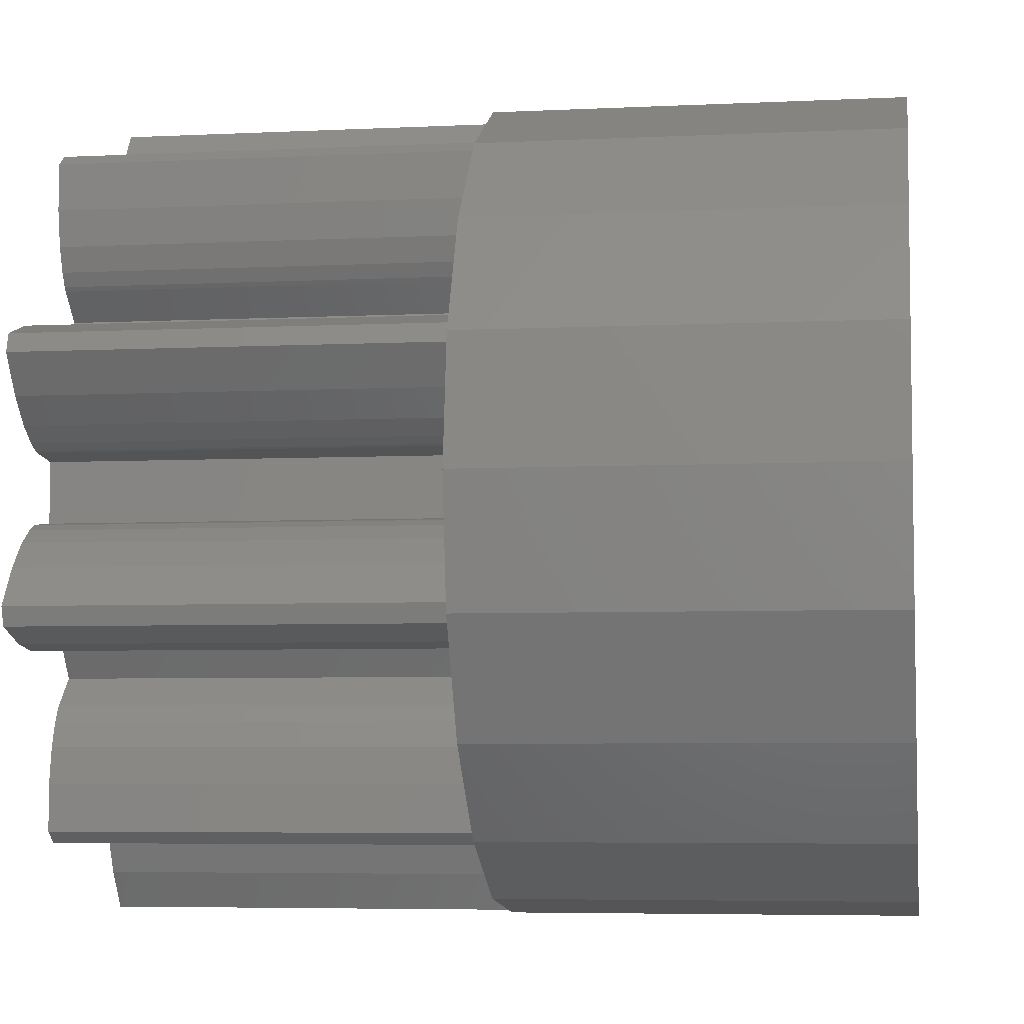
<metadata>
{"format":"stl","ext":"stl","renderer":"f3d","projection":"perspective","resolution":1024,"background":"white","views":[{"elev":-5.4,"azim":98.6,"up":"+Y"}]}
</metadata>
<code>
# stl→obj: 456 verts, 924 faces
v 146.2 143.6 18
v 144.9 143.6 18
v 145.8 143.3 18
v 146.2 144.6 18
v 144.2 144 18
v 143.8 144.3 18
v 143.6 144.6 18
v 146 145.3 18
v 143.5 144.7 18
v 143.1 145.5 18
v 145.9 145.9 18
v 138.4 145.5 18
v 148.2 147.4 18
v 146.9 147.3 18
v 147.5 147.3 18
v 146.6 147.4 18
v 146.5 147.4 18
v 149.2 147.7 18
v 145.7 147.9 18
v 149.3 148.1 18
v 135.8 147.9 18
v 140.8 148 18
v 141.5 148.1 18
v 142.1 148.3 18
v 148.7 148.9 18
v 142.7 148.8 18
v 143.1 149.3 18
v 148.2 149.5 18
v 143.4 150 18
v 147.7 149.8 18
v 147.4 149.9 18
v 147.3 149.9 18
v 146.4 150 18
v 143.5 150.7 18
v 146.4 151.3 18
v 143.4 151.4 18
v 147.3 151.4 18
v 143.1 152 18
v 147.4 151.4 18
v 147.7 151.6 18
v 148.2 151.9 18
v 148.7 152.4 18
v 142.7 152.6 18
v 149.3 153.2 18
v 142.1 153 18
v 141.5 153.3 18
v 149.2 153.6 18
v 145.7 153.5 18
v 140.8 153.4 18
v 146.5 153.9 18
v 148.2 153.9 18
v 146.6 154 18
v 147.5 154.1 18
v 146.9 154 18
v 145 154.5 18
v 135.8 153.5 18
v 136.5 154.5 18
v 145.6 155.1 18
v 135.9 155.1 18
v 145.7 155.2 18
v 135.8 155.2 18
v 145.9 155.5 18
v 135.7 155.5 18
v 146 156 18
v 143.1 155.9 18
v 143.5 156.7 18
v 146.2 156.8 18
v 143.6 156.7 18
v 143.8 157 18
v 146.2 157.8 18
v 144.2 157.3 18
v 144.9 157.7 18
v 145.8 158 18
v 141.9 156.3 18
v 138.4 155.9 18
v 139.6 156.3 18
v 142.1 157.1 18
v 139.5 157.1 18
v 142.1 157.2 18
v 139.4 157.2 18
v 142 157.6 18
v 139.5 157.6 18
v 141.9 158.1 18
v 139.6 158.1 18
v 141.6 158.8 18
v 140 158.8 18
v 141 159.6 18
v 140.6 159.6 18
v 135.5 156 18
v 138 156.7 18
v 135.3 156.8 18
v 137.8 157 18
v 135.3 157.8 18
v 137.3 157.3 18
v 136.6 157.7 18
v 135.7 158 18
v 134.6 147.3 18
v 133.3 147.4 18
v 134.1 147.3 18
v 134.9 147.4 18
v 135 147.4 18
v 132.3 147.7 18
v 132.2 148.1 18
v 140.1 148.1 18
v 139.4 148.3 18
v 132.8 148.9 18
v 138.9 148.8 18
v 138.4 149.3 18
v 133.4 149.5 18
v 138.2 150 18
v 133.8 149.8 18
v 134.1 149.9 18
v 134.2 149.9 18
v 135.1 150 18
v 138.1 150.7 18
v 135.1 151.3 18
v 138.2 151.4 18
v 134.2 151.4 18
v 138.4 152 18
v 134.1 151.4 18
v 133.8 151.6 18
v 133.4 151.9 18
v 132.8 152.4 18
v 138.9 152.6 18
v 132.2 153.2 18
v 139.4 153 18
v 140.1 153.3 18
v 132.3 153.6 18
v 135 153.9 18
v 133.3 153.9 18
v 134.9 154 18
v 134.1 154.1 18
v 134.6 154 18
v 136.6 143.6 18
v 135.3 143.6 18
v 135.7 143.3 18
v 135.3 144.6 18
v 137.3 144 18
v 137.8 144.3 18
v 138 144.6 18
v 135.5 145.3 18
v 138 144.7 18
v 135.7 145.9 18
v 145.7 146.1 18
v 135.8 146.1 18
v 145.6 146.2 18
v 135.9 146.2 18
v 145 146.8 18
v 136.5 146.8 18
v 141.6 142.6 18
v 140.6 141.7 18
v 141 141.7 18
v 140 142.6 18
v 141.9 143.3 18
v 139.6 143.3 18
v 142 143.8 18
v 139.5 143.8 18
v 142.1 144.1 18
v 139.4 144.1 18
v 142.1 144.2 18
v 139.5 144.2 18
v 141.9 145.1 18
v 139.6 145.1 18
v 145.8 158 9
v 146.2 157.8 9
v 138 156.7 9
v 137.8 157 9
v 141 141.7 9
v 140.6 141.7 9
v 135.9 146.2 9
v 136.5 146.8 9
v 146.4 150 9
v 146.4 151.3 9
v 148.2 153.9 9
v 149.2 153.6 9
v 147.4 149.9 9
v 147.7 149.8 9
v 144.2 157.3 9
v 144.9 157.7 9
v 142 157.6 9
v 141.9 158.1 9
v 135.1 151.3 9
v 134.2 151.4 9
v 146 156 9
v 146.2 156.8 9
v 147.5 147.3 9
v 146.9 147.3 9
v 147.3 149.9 9
v 136.5 154.5 9
v 135.8 153.5 9
v 136.6 157.7 9
v 137.3 157.3 9
v 135.7 158 9
v 133.3 153.9 9
v 134.1 154.1 9
v 139.4 157.2 9
v 139.5 157.1 9
v 132.3 153.6 9
v 135.7 143.3 9
v 135.3 143.6 9
v 132.2 153.2 9
v 132.8 152.4 9
v 146.2 143.6 9
v 145.8 143.3 9
v 135.3 156.8 9
v 135.5 156 9
v 149.3 153.2 9
v 140.6 159.6 9
v 141 159.6 9
v 139.6 156.3 9
v 134.6 147.3 9
v 134.1 147.3 9
v 145.9 155.5 9
v 135.7 145.9 9
v 135.5 145.3 9
v 143.8 157 9
v 132.2 148.1 9
v 132.3 147.7 9
v 138 144.6 9
v 138 144.7 9
v 139.6 145.1 9
v 138.4 145.5 9
v 133.4 149.5 9
v 133.8 149.8 9
v 134.9 147.4 9
v 136.6 143.6 9
v 138.4 155.9 9
v 148.2 147.4 9
v 135.3 157.8 9
v 135.8 146.1 9
v 149.2 147.7 9
v 149.3 148.1 9
v 148.2 149.5 9
v 134.1 151.4 9
v 133.8 151.6 9
v 137.3 144 9
v 145 146.8 9
v 145.6 146.2 9
v 141.6 142.6 9
v 141.9 143.3 9
v 133.3 147.4 9
v 145.7 147.9 9
v 139.5 143.8 9
v 139.6 143.3 9
v 139.4 144.1 9
v 141.6 158.8 9
v 133.4 151.9 9
v 148.7 148.9 9
v 143.1 145.5 9
v 141.9 145.1 9
v 135 153.9 9
v 146.9 154 9
v 147.5 154.1 9
v 134.1 149.9 9
v 142 143.8 9
v 134.2 149.9 9
v 142.1 144.2 9
v 140 142.6 9
v 144.2 144 9
v 143.8 144.3 9
v 135.8 147.9 9
v 135 147.4 9
v 146.6 147.4 9
v 148.2 151.9 9
v 147.7 151.6 9
v 143.6 156.7 9
v 142.1 144.1 9
v 137.8 144.3 9
v 145.7 153.5 9
v 146.5 153.9 9
v 146.6 154 9
v 132.8 148.9 9
v 140 158.8 9
v 139.6 158.1 9
v 139.5 144.2 9
v 143.5 156.7 9
v 139.5 157.6 9
v 141.9 156.3 9
v 143.1 155.9 9
v 135.1 150 9
v 145.9 145.9 9
v 145.7 146.1 9
v 134.6 154 9
v 134.9 154 9
v 146 145.3 9
v 146.2 144.6 9
v 135.9 155.1 9
v 135.8 155.2 9
v 142.1 157.2 9
v 148.7 152.4 9
v 145.7 155.2 9
v 144.9 143.6 9
v 135.3 144.6 9
v 145 154.5 9
v 135.7 155.5 9
v 147.4 151.4 9
v 143.6 144.6 9
v 143.5 142.1 9
v 140.8 141.7 9
v 146.1 143.4 9
v 148 145.4 9
v 149.3 147.9 9
v 149.8 150.7 9
v 147.3 151.4 9
v 149.3 153.5 9
v 148 156 9
v 145.6 155.1 9
v 146.1 158 9
v 143.5 159.2 9
v 140.8 159.7 9
v 138 142.1 9
v 135.5 143.4 9
v 133.5 145.4 9
v 132.2 147.9 9
v 131.8 150.7 9
v 132.2 153.5 9
v 133.5 156 9
v 135.5 158 9
v 138 159.2 9
v 142.1 157.1 9
v 146.5 147.4 9
v 143.5 144.7 9
v 134 153.7 5.7
v 137 150.7 7.5
v 134 150.7 7.5
v 137 153.7 5.7
v 134 147.7 -9.9e-13
v 137 147.7 5.7
v 137 147.7 -9.199e-13
v 134 147.7 5.7
v 137 153.7 -1.066e-12
v 134 153.7 -1.136e-12
v 148 145.4 -6.096e-13
v 149.3 147.9 -6.407e-13
v 146.1 143.4 -6.078e-13
v 143.5 142.1 -6.353e-13
v 140.8 141.7 -6.895e-13
v 138 142.1 -7.651e-13
v 135.5 143.4 -8.547e-13
v 133.5 145.4 -9.496e-13
v 132.2 147.9 -1.04e-12
v 133.5 156 -1.206e-12
v 132.2 153.5 -1.175e-12
v 135.5 158 -1.208e-12
v 138 159.2 -1.181e-12
v 140.8 159.7 -1.127e-12
v 143.5 159.2 -1.051e-12
v 146.1 158 -9.614e-13
v 149.8 150.7 -6.98e-13
v 149.3 153.5 -7.758e-13
v 148 156 -8.666e-13
v 137 149.8 2.441
v 137 149.1 3.1
v 137 150.7 2.2
v 137 148.9 4
v 137 149.1 4.9
v 137 149.8 5.559
v 137 150.7 5.8
v 137 152.2 3.1
v 137 151.6 2.441
v 137 152.5 4
v 137 152.2 4.9
v 137 151.6 5.559
v 134 151.6 2.441
v 134 152.2 3.1
v 134 150.7 2.2
v 134 152.5 4
v 134 152.2 4.9
v 134 151.6 5.559
v 134 150.7 5.8
v 134 149.1 3.1
v 134 149.8 2.441
v 134 148.9 4
v 134 149.1 4.9
v 134 149.8 5.559
v 132 149.1 3.1
v 131.8 150.7 -1.118e-12
v 132 148.9 4
v 131.9 149.8 2.441
v 131.8 150.7 2.2
v 132 149.1 4.9
v 131.9 149.8 5.559
v 131.8 150.7 5.8
v 132 152.5 4
v 132 152.2 3.1
v 132 152.2 4.9
v 131.9 151.6 5.559
v 131.9 151.6 2.441
v 141.5 153.3 0.4
v 140.8 153.4 0.4
v 140.1 153.3 0.4
v 139.4 153 0.4
v 138.9 152.6 0.4
v 138.8 152.5 4
v 138.4 152 0.4
v 138.6 152.2 3.1
v 138.4 152 2.891
v 138.6 152.2 4.9
v 138.4 152 5.109
v 138.2 151.4 0.4
v 138.2 151.6 2.441
v 138.2 151.4 2.387
v 138.1 150.7 5.8
v 138.2 151.4 5.613
v 138.1 150.7 2.2
v 138.2 150 0.4
v 138.1 150.7 0.4
v 138.2 150 2.387
v 138.2 149.8 5.559
v 138.4 149.3 5.109
v 138.2 150 5.613
v 138.4 149.3 2.891
v 138.9 148.8 0.4
v 138.4 149.3 0.4
v 138.6 149.1 3.1
v 138.8 148.9 4
v 138.6 149.1 4.9
v 139.4 148.3 0.4
v 140.1 148.1 0.4
v 140.8 148 0.4
v 141.5 148.1 0.4
v 142.1 148.3 0.4
v 142.7 148.8 0.4
v 143.1 149.3 0.4
v 143.4 150 0.4
v 143.5 150.7 0.4
v 143.4 151.4 0.4
v 143.1 152 0.4
v 142.7 152.6 0.4
v 142.1 153 0.4
v 138.2 151.6 5.559
v 138.2 149.8 2.441
v 140.8 147.6 -8.299e-13
v 140.8 153.8 -9.806e-13
v 141.6 147.7 -8.137e-13
v 142.3 148 -8.037e-13
v 143 148.5 -8.007e-13
v 143.5 149.1 -8.048e-13
v 143.8 149.9 -8.157e-13
v 143.9 150.7 -8.328e-13
v 143.8 151.5 -8.548e-13
v 143.5 152.2 -8.802e-13
v 143 152.9 -9.073e-13
v 142.3 153.4 -9.343e-13
v 141.6 153.7 -9.593e-13
v 140 147.7 -8.512e-13
v 139.2 148 -8.762e-13
v 138.6 148.5 -9.032e-13
v 138.1 149.1 -9.303e-13
v 137.8 149.9 -9.557e-13
v 137.7 150.7 -9.777e-13
v 137.8 151.5 -9.948e-13
v 138.1 152.2 -1.006e-12
v 138.6 152.9 -1.01e-12
v 139.2 153.4 -1.007e-12
v 140 153.7 -9.968e-13
f 1 2 3
f 2 1 4
f 2 4 5
f 5 4 6
f 6 4 7
f 7 4 8
f 7 8 9
f 9 8 10
f 10 8 11
f 10 11 12
f 13 14 15
f 14 13 16
f 16 13 17
f 17 13 18
f 17 18 19
f 19 18 20
f 19 20 21
f 21 20 22
f 22 20 23
f 23 20 24
f 24 20 25
f 24 25 26
f 26 25 27
f 27 25 28
f 27 28 29
f 29 28 30
f 29 30 31
f 29 31 32
f 29 32 33
f 29 33 34
f 34 33 35
f 34 35 36
f 36 35 37
f 36 37 38
f 38 37 39
f 38 39 40
f 38 40 41
f 38 41 42
f 38 42 43
f 43 42 44
f 43 44 45
f 45 44 46
f 46 44 47
f 46 47 48
f 46 48 49
f 48 47 50
f 50 47 51
f 50 51 52
f 52 51 53
f 52 53 54
f 55 56 48
f 56 55 57
f 57 55 58
f 57 58 59
f 59 58 60
f 59 60 61
f 61 60 62
f 61 62 63
f 63 62 64
f 63 64 65
f 65 64 66
f 66 64 67
f 66 67 68
f 68 67 69
f 69 67 70
f 69 70 71
f 71 70 72
f 72 70 73
f 74 75 65
f 75 74 76
f 76 74 77
f 76 77 78
f 78 77 79
f 78 79 80
f 80 79 81
f 80 81 82
f 82 81 83
f 82 83 84
f 84 83 85
f 84 85 86
f 86 85 87
f 86 87 88
f 63 75 89
f 75 63 65
f 89 75 90
f 89 90 91
f 91 90 90
f 91 90 92
f 91 92 93
f 93 92 94
f 93 94 95
f 93 95 96
f 97 98 99
f 98 97 100
f 98 100 101
f 98 101 102
f 102 101 21
f 102 21 103
f 103 21 22
f 103 22 104
f 103 104 105
f 103 105 106
f 106 105 107
f 106 107 108
f 106 108 109
f 109 108 110
f 109 110 111
f 111 110 112
f 112 110 113
f 113 110 114
f 114 110 115
f 114 115 116
f 116 115 117
f 116 117 118
f 118 117 119
f 118 119 120
f 120 119 121
f 121 119 122
f 122 119 123
f 123 119 124
f 123 124 125
f 125 124 126
f 125 126 127
f 125 127 128
f 128 127 56
f 56 127 49
f 56 49 48
f 128 56 129
f 128 129 130
f 130 129 131
f 130 131 132
f 132 131 133
f 134 135 136
f 135 134 137
f 137 134 138
f 137 138 139
f 137 139 140
f 137 140 141
f 141 140 142
f 141 142 12
f 141 12 143
f 143 12 11
f 143 11 144
f 143 144 145
f 145 144 146
f 145 146 147
f 147 146 148
f 147 148 149
f 149 148 19
f 149 19 21
f 150 151 152
f 151 150 153
f 153 150 154
f 153 154 155
f 155 154 156
f 155 156 157
f 157 156 158
f 157 158 159
f 159 158 160
f 159 160 161
f 161 160 162
f 161 162 163
f 163 162 10
f 163 10 12
f 164 70 165
f 70 164 73
f 92 166 167
f 166 92 90
f 151 168 152
f 168 151 169
f 170 149 171
f 149 170 147
f 35 172 173
f 172 35 33
f 174 47 175
f 47 174 51
f 176 30 177
f 30 176 31
f 178 72 179
f 72 178 71
f 83 180 181
f 180 83 81
f 118 182 116
f 182 118 183
f 67 184 185
f 184 67 64
f 179 73 164
f 73 179 72
f 14 186 15
f 186 14 187
f 172 32 188
f 32 172 33
f 56 189 190
f 189 56 57
f 191 94 192
f 94 191 95
f 193 95 191
f 95 193 96
f 194 132 195
f 132 194 130
f 78 196 197
f 196 78 80
f 198 130 194
f 130 198 128
f 135 199 136
f 199 135 200
f 125 198 201
f 198 125 128
f 123 201 202
f 201 123 125
f 3 203 1
f 203 3 204
f 89 205 206
f 205 89 91
f 188 31 176
f 31 188 32
f 47 207 175
f 207 47 44
f 208 87 209
f 87 208 88
f 76 197 210
f 197 76 78
f 99 211 97
f 211 99 212
f 64 213 184
f 213 64 62
f 141 214 215
f 214 141 143
f 216 71 178
f 71 216 69
f 102 217 218
f 217 102 103
f 142 219 220
f 219 142 140
f 12 221 163
f 221 12 222
f 223 111 224
f 111 223 109
f 97 225 100
f 225 97 211
f 136 226 134
f 226 136 199
f 90 227 166
f 227 90 75
f 15 228 13
f 228 15 186
f 91 229 205
f 229 91 93
f 143 230 214
f 230 143 145
f 20 231 232
f 231 20 18
f 13 231 18
f 231 13 228
f 177 28 233
f 28 177 30
f 121 234 120
f 234 121 235
f 12 220 222
f 220 12 142
f 134 236 138
f 236 134 226
f 237 146 238
f 146 237 148
f 150 168 239
f 168 150 152
f 192 92 167
f 92 192 94
f 154 239 240
f 239 154 150
f 98 212 99
f 212 98 241
f 102 241 98
f 241 102 218
f 19 237 242
f 237 19 148
f 155 243 244
f 243 155 157
f 157 245 243
f 245 157 159
f 85 181 246
f 181 85 83
f 122 235 121
f 235 122 247
f 233 25 248
f 25 233 28
f 25 232 248
f 232 25 20
f 162 249 10
f 249 162 250
f 227 76 210
f 76 227 75
f 251 56 190
f 56 251 129
f 252 53 253
f 53 252 54
f 87 246 209
f 246 87 85
f 224 112 254
f 112 224 111
f 156 240 255
f 240 156 154
f 254 113 256
f 113 254 112
f 162 257 250
f 257 162 160
f 151 258 169
f 258 151 153
f 6 259 5
f 259 6 260
f 101 261 21
f 261 101 262
f 100 262 101
f 262 100 225
f 16 187 14
f 187 16 263
f 40 264 41
f 264 40 265
f 68 216 266
f 216 68 69
f 160 267 257
f 267 160 158
f 140 268 219
f 268 140 139
f 138 268 139
f 268 138 236
f 269 50 270
f 50 269 48
f 270 52 271
f 52 270 50
f 271 54 252
f 54 271 52
f 103 272 217
f 272 103 106
f 272 109 223
f 109 272 106
f 90 166 166
f 166 90 90
f 84 273 274
f 273 84 86
f 86 208 273
f 208 86 88
f 159 275 245
f 275 159 161
f 66 266 276
f 266 66 68
f 80 277 196
f 277 80 82
f 82 274 277
f 274 82 84
f 278 65 279
f 65 278 74
f 65 276 279
f 276 65 66
f 256 114 280
f 114 256 113
f 144 281 282
f 281 144 11
f 70 185 165
f 185 70 67
f 149 261 171
f 261 149 21
f 153 244 258
f 244 153 155
f 120 183 118
f 183 120 234
f 283 131 284
f 131 283 133
f 284 129 251
f 129 284 131
f 11 285 281
f 285 11 8
f 8 286 285
f 286 8 4
f 123 247 122
f 247 123 202
f 59 189 57
f 189 59 287
f 59 288 287
f 288 59 61
f 81 289 180
f 289 81 79
f 158 255 267
f 255 158 156
f 44 290 207
f 290 44 42
f 41 290 42
f 290 41 264
f 62 291 213
f 291 62 60
f 5 292 2
f 292 5 259
f 146 282 238
f 282 146 144
f 145 170 230
f 170 145 147
f 2 204 3
f 204 2 292
f 135 293 200
f 293 135 137
f 137 215 293
f 215 137 141
f 55 269 294
f 269 55 48
f 61 295 288
f 295 61 63
f 195 133 283
f 133 195 132
f 63 206 295
f 206 63 89
f 229 96 193
f 96 229 93
f 39 265 40
f 265 39 296
f 6 297 260
f 297 6 7
f 161 221 275
f 221 161 163
f 114 182 280
f 182 114 116
f 253 51 174
f 51 253 53
f 4 203 286
f 203 4 1
f 243 199 244
f 199 243 226
f 226 243 236
f 236 243 245
f 236 245 268
f 268 245 275
f 268 275 221
f 268 221 219
f 219 221 220
f 220 221 222
f 171 211 212
f 211 171 225
f 225 171 262
f 262 171 261
f 189 251 190
f 251 189 284
f 284 189 283
f 283 189 195
f 210 166 227
f 166 210 197
f 166 197 166
f 166 197 167
f 167 197 192
f 192 197 196
f 192 196 277
f 192 277 191
f 191 277 274
f 191 274 193
f 298 168 299
f 168 298 239
f 239 298 204
f 204 298 300
f 239 204 240
f 204 300 203
f 203 300 301
f 203 301 286
f 286 301 285
f 285 301 281
f 281 301 231
f 231 301 302
f 281 231 282
f 282 231 238
f 238 231 228
f 238 228 237
f 237 228 186
f 231 302 232
f 232 302 303
f 232 303 248
f 248 303 233
f 233 303 177
f 177 303 176
f 176 303 188
f 188 303 172
f 172 303 173
f 173 303 304
f 304 303 296
f 296 303 265
f 265 303 264
f 264 303 290
f 290 303 207
f 207 303 305
f 207 305 175
f 175 305 306
f 175 306 174
f 174 306 253
f 253 306 294
f 294 306 307
f 307 306 291
f 291 306 213
f 213 306 184
f 184 306 185
f 185 306 165
f 165 306 308
f 165 308 164
f 164 308 309
f 164 309 181
f 181 309 246
f 246 309 209
f 209 309 310
f 209 310 208
f 299 169 311
f 169 299 168
f 311 169 258
f 311 258 199
f 311 199 312
f 199 258 244
f 312 199 200
f 312 200 313
f 313 200 293
f 313 293 215
f 313 215 214
f 313 214 218
f 313 218 314
f 218 214 230
f 218 230 170
f 218 170 241
f 241 170 171
f 241 171 212
f 314 218 217
f 314 217 315
f 315 217 272
f 315 272 223
f 315 223 224
f 315 224 254
f 315 254 256
f 315 256 280
f 315 280 182
f 315 182 183
f 315 183 234
f 315 234 235
f 315 235 247
f 315 247 202
f 315 202 201
f 315 201 316
f 316 201 198
f 316 198 317
f 317 198 194
f 317 194 195
f 317 195 189
f 317 189 287
f 317 287 288
f 317 288 295
f 317 295 206
f 317 206 205
f 317 205 229
f 317 229 318
f 318 229 193
f 318 193 319
f 319 193 274
f 319 274 273
f 319 273 208
f 319 208 310
f 276 278 279
f 278 276 320
f 320 276 266
f 320 266 216
f 320 216 178
f 320 178 289
f 289 178 180
f 180 178 179
f 180 179 181
f 181 179 164
f 270 294 269
f 294 270 271
f 294 271 252
f 294 252 253
f 237 321 242
f 321 237 263
f 263 237 187
f 187 237 186
f 204 255 240
f 255 204 292
f 255 292 259
f 255 259 267
f 267 259 260
f 267 260 257
f 257 260 250
f 250 260 297
f 250 297 322
f 250 322 249
f 37 296 39
f 296 37 304
f 7 322 297
f 322 7 9
f 77 278 320
f 278 77 74
f 55 307 58
f 307 55 294
f 79 320 289
f 320 79 77
f 60 307 291
f 307 60 58
f 9 249 322
f 249 9 10
f 35 304 37
f 304 35 173
f 17 263 16
f 263 17 321
f 19 321 17
f 321 19 242
f 323 324 325
f 324 323 326
f 327 328 329
f 328 327 330
f 323 331 326
f 331 323 332
f 325 328 330
f 328 325 324
f 302 333 334
f 333 302 301
f 301 335 333
f 335 301 300
f 298 335 300
f 335 298 336
f 299 336 298
f 336 299 337
f 311 337 299
f 337 311 338
f 312 338 311
f 338 312 339
f 312 340 339
f 340 312 313
f 313 341 340
f 341 313 314
f 316 342 343
f 342 316 317
f 317 344 342
f 344 317 318
f 344 319 345
f 319 344 318
f 345 310 346
f 310 345 319
f 346 309 347
f 309 346 310
f 347 308 348
f 308 347 309
f 303 334 349
f 334 303 302
f 305 349 350
f 349 305 303
f 306 350 351
f 350 306 305
f 308 351 348
f 351 308 306
f 329 352 331
f 352 329 353
f 353 329 328
f 331 352 354
f 353 328 355
f 355 328 356
f 356 328 357
f 357 328 358
f 358 328 324
f 331 359 326
f 359 331 360
f 360 331 354
f 326 359 361
f 326 361 362
f 326 362 363
f 326 363 358
f 326 358 324
f 332 364 327
f 364 332 365
f 365 332 323
f 327 364 366
f 365 323 367
f 367 323 368
f 368 323 369
f 369 323 370
f 370 323 325
f 327 371 330
f 371 327 372
f 372 327 366
f 330 371 373
f 330 373 374
f 330 374 375
f 330 375 370
f 330 370 325
f 341 376 377
f 376 341 378
f 378 341 314
f 377 376 379
f 377 379 380
f 378 314 381
f 381 314 382
f 382 314 383
f 383 314 315
f 384 365 367
f 365 384 385
f 386 367 368
f 367 386 384
f 386 369 387
f 369 386 368
f 365 388 364
f 388 365 385
f 366 379 372
f 379 366 380
f 376 373 371
f 373 376 378
f 380 343 377
f 343 380 388
f 343 388 385
f 343 385 384
f 343 384 316
f 316 384 386
f 316 386 387
f 316 387 383
f 316 383 315
f 364 380 366
f 380 364 388
f 387 370 383
f 370 387 369
f 382 374 381
f 374 382 375
f 383 375 382
f 375 383 370
f 379 371 372
f 371 379 376
f 378 374 373
f 374 378 381
f 49 389 46
f 389 49 390
f 127 390 49
f 390 127 391
f 126 391 127
f 391 126 392
f 124 392 126
f 392 124 393
f 393 394 395
f 394 393 124
f 395 394 396
f 395 396 397
f 394 124 398
f 398 124 399
f 399 124 119
f 397 400 395
f 400 397 401
f 400 401 402
f 117 403 404
f 403 117 115
f 405 406 407
f 406 405 408
f 409 108 410
f 108 409 411
f 108 411 110
f 412 413 414
f 413 412 415
f 413 415 416
f 413 416 107
f 107 416 417
f 107 417 410
f 107 410 108
f 413 105 418
f 105 413 107
f 418 104 419
f 104 418 105
f 419 22 420
f 22 419 104
f 420 23 421
f 23 420 22
f 421 24 422
f 24 421 23
f 422 26 423
f 26 422 24
f 26 424 423
f 424 26 27
f 27 425 424
f 425 27 29
f 29 426 425
f 426 29 34
f 34 427 426
f 427 34 36
f 36 428 427
f 428 36 38
f 38 429 428
f 429 38 43
f 45 429 43
f 429 45 430
f 46 430 45
f 430 46 389
f 357 411 409
f 411 357 358
f 411 358 403
f 363 403 358
f 403 363 404
f 404 363 431
f 362 431 363
f 431 362 399
f 399 362 398
f 398 361 394
f 361 398 362
f 361 396 394
f 396 361 359
f 415 355 416
f 355 415 353
f 408 414 406
f 414 408 432
f 414 432 412
f 356 410 417
f 410 356 409
f 409 356 357
f 403 110 411
f 110 403 115
f 402 354 405
f 354 402 360
f 360 402 401
f 119 431 399
f 431 119 404
f 404 119 117
f 408 352 432
f 352 408 354
f 354 408 405
f 355 417 416
f 417 355 356
f 412 353 415
f 353 412 352
f 352 412 432
f 401 359 360
f 359 401 397
f 359 397 396
f 402 407 400
f 407 402 405
f 338 336 337
f 336 338 339
f 336 339 335
f 335 339 340
f 335 340 333
f 333 340 341
f 333 341 327
f 333 327 433
f 327 341 332
f 332 341 377
f 332 377 343
f 332 343 342
f 332 342 331
f 331 342 434
f 433 334 333
f 334 433 435
f 334 435 436
f 334 436 349
f 349 436 437
f 349 437 438
f 349 438 439
f 349 439 440
f 349 440 441
f 349 441 350
f 350 441 442
f 350 442 443
f 350 443 444
f 350 444 445
f 350 445 351
f 351 445 434
f 351 434 342
f 351 342 344
f 351 344 348
f 348 344 345
f 348 345 347
f 347 345 346
f 433 329 446
f 329 433 327
f 446 329 447
f 447 329 448
f 448 329 449
f 449 329 450
f 450 329 331
f 450 331 451
f 451 331 452
f 452 331 453
f 453 331 454
f 454 331 455
f 455 331 456
f 456 331 434
f 424 439 438
f 439 424 425
f 427 440 426
f 440 427 441
f 425 440 439
f 440 425 426
f 428 441 427
f 441 428 442
f 429 442 428
f 442 429 443
f 430 443 429
f 443 430 444
f 389 444 430
f 444 389 445
f 390 445 389
f 445 390 434
f 456 390 391
f 390 456 434
f 455 391 392
f 391 455 456
f 454 392 393
f 392 454 455
f 453 393 395
f 393 453 454
f 452 395 400
f 395 452 453
f 452 407 451
f 407 452 400
f 451 406 450
f 406 451 407
f 450 414 449
f 414 450 406
f 449 413 448
f 413 449 414
f 448 418 447
f 418 448 413
f 447 419 446
f 419 447 418
f 446 420 433
f 420 446 419
f 420 435 433
f 435 420 421
f 421 436 435
f 436 421 422
f 422 437 436
f 437 422 423
f 423 438 437
f 438 423 424

</code>
